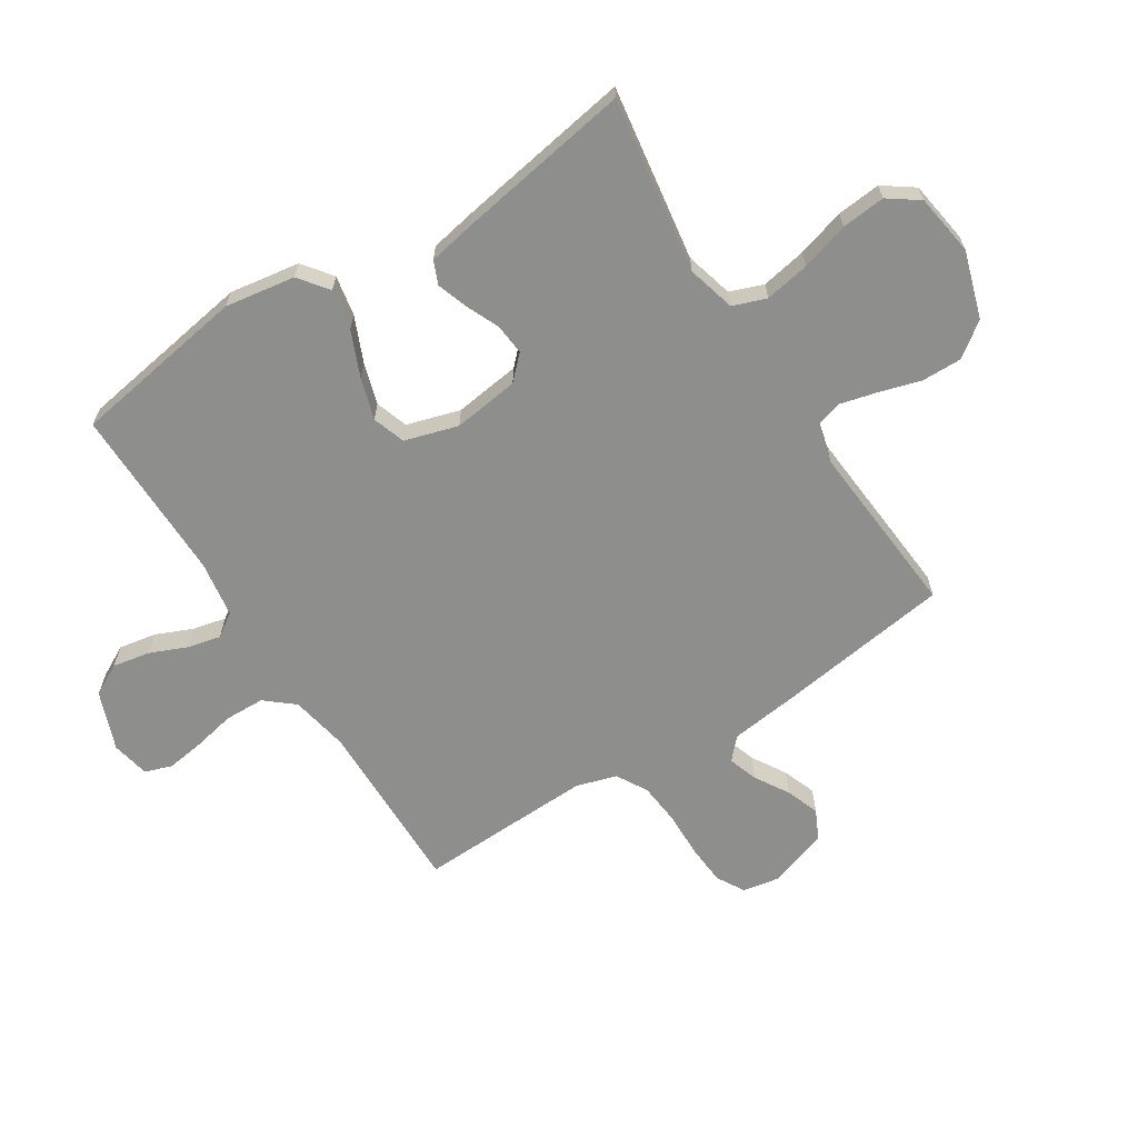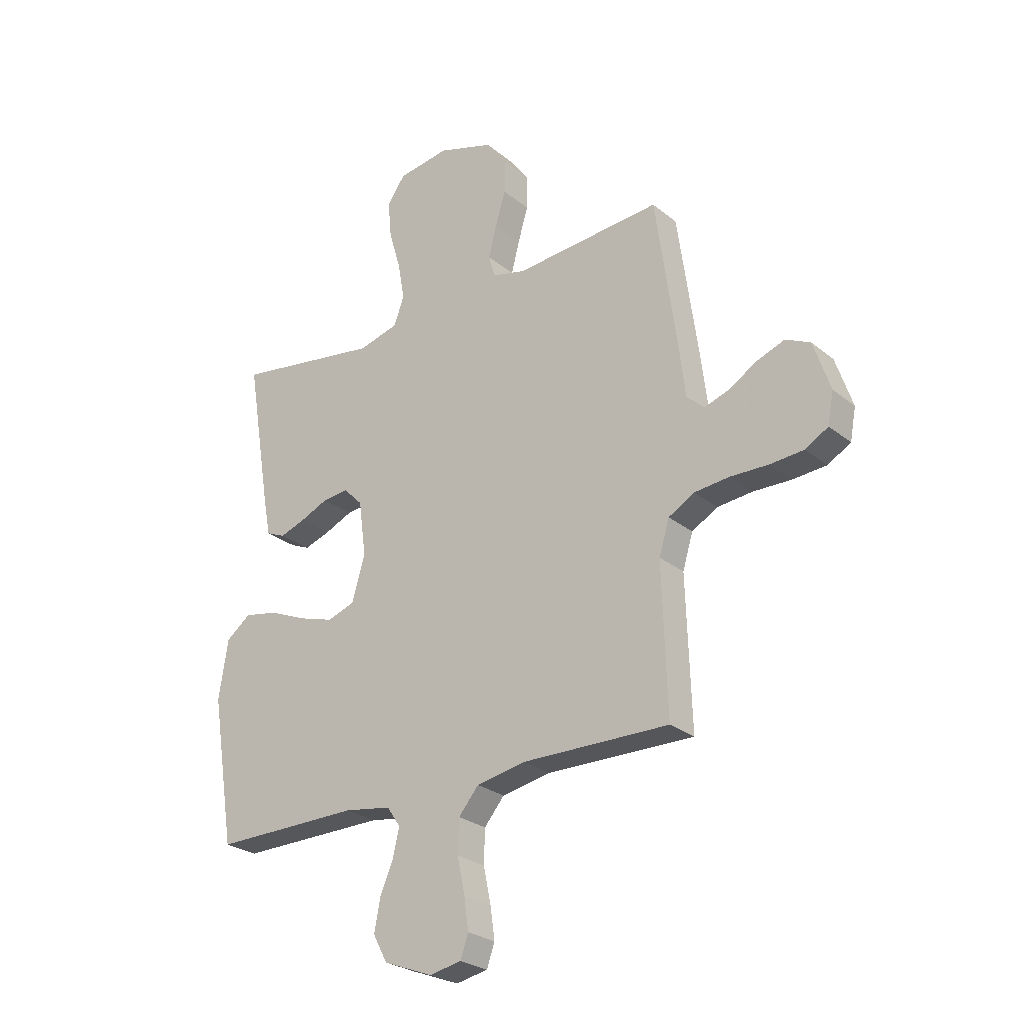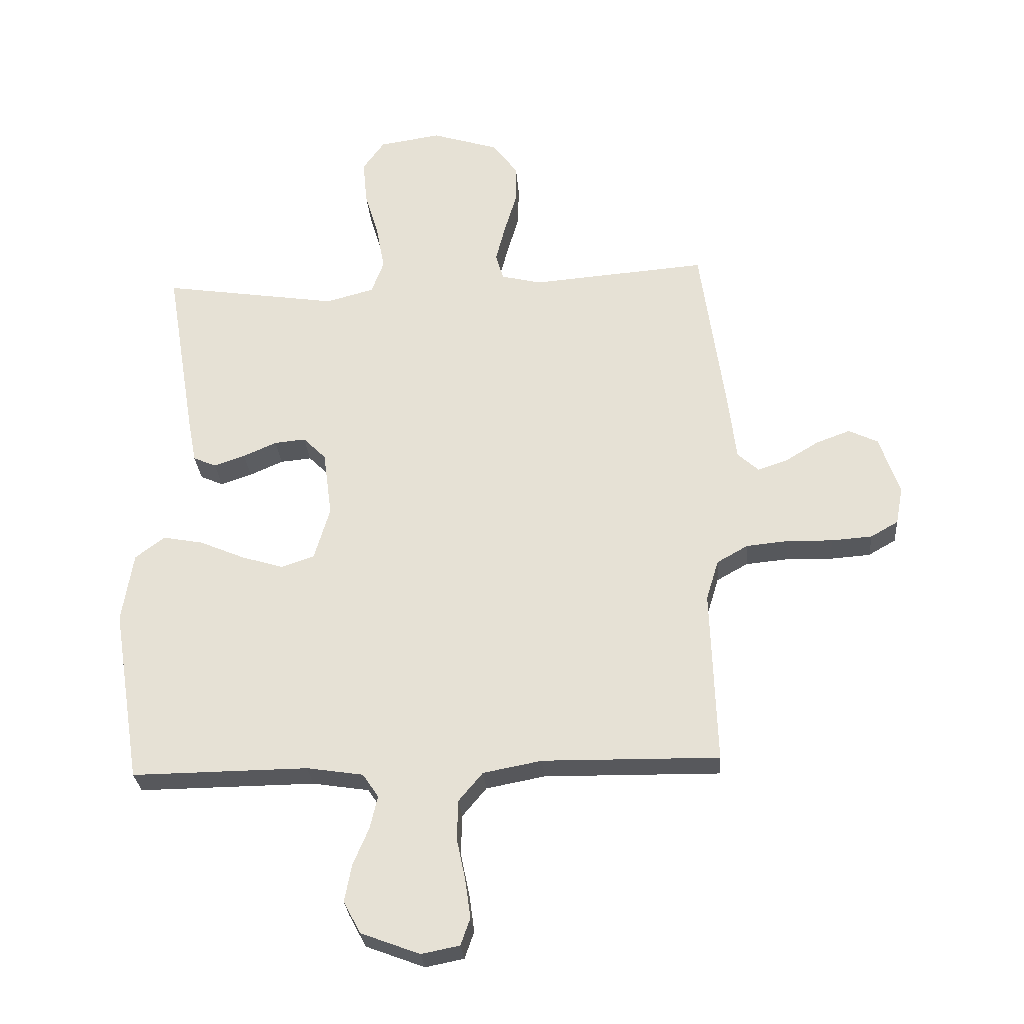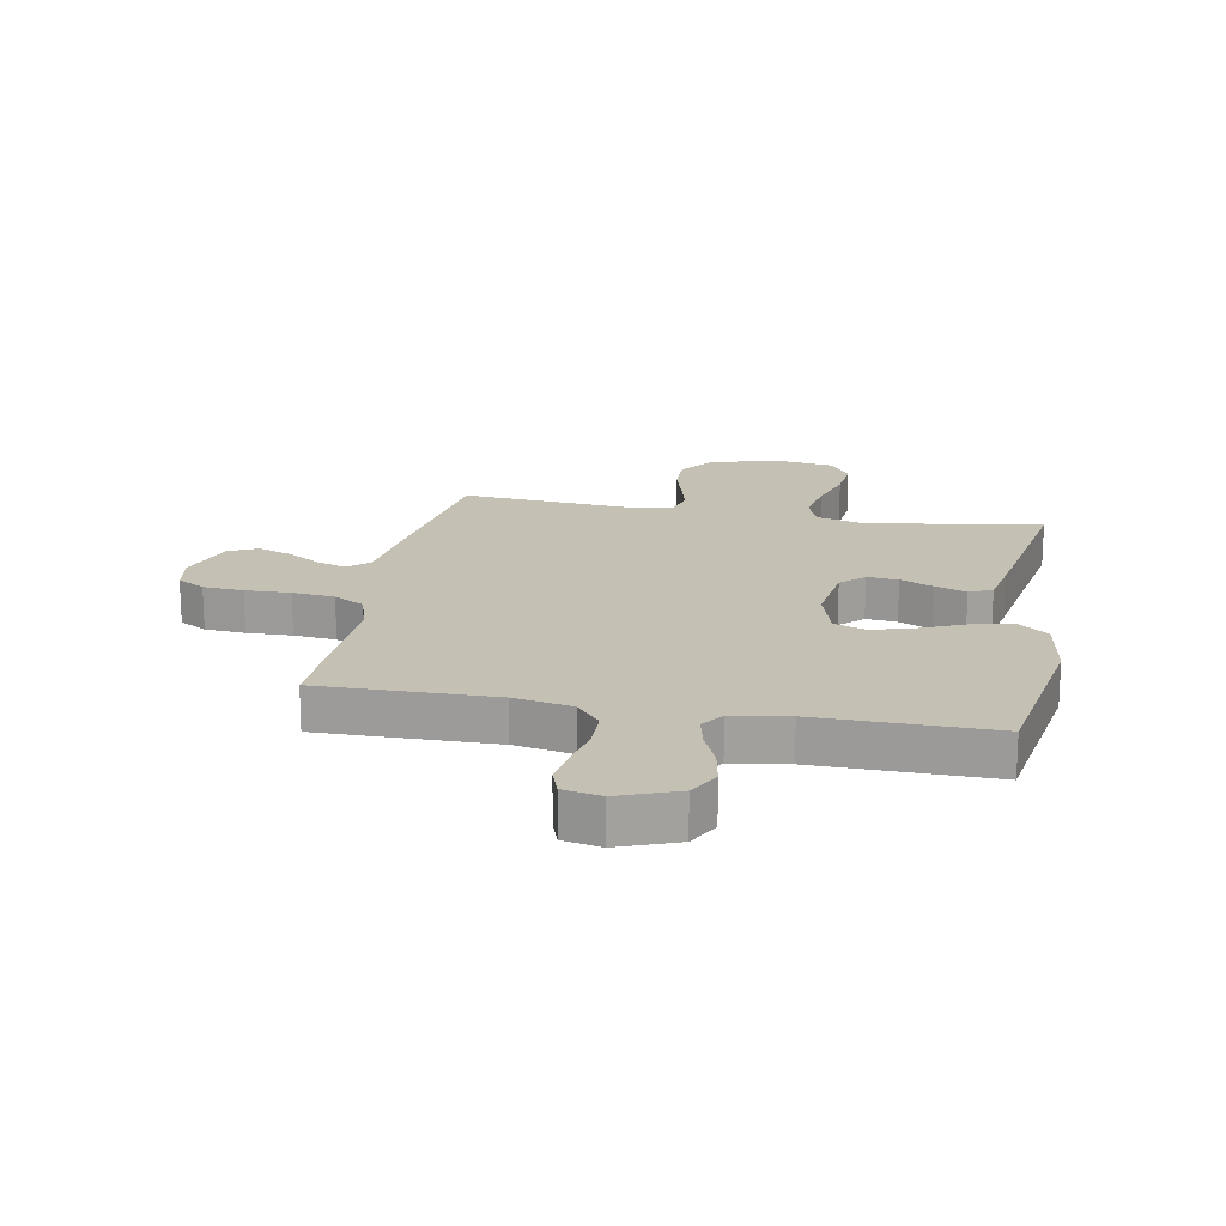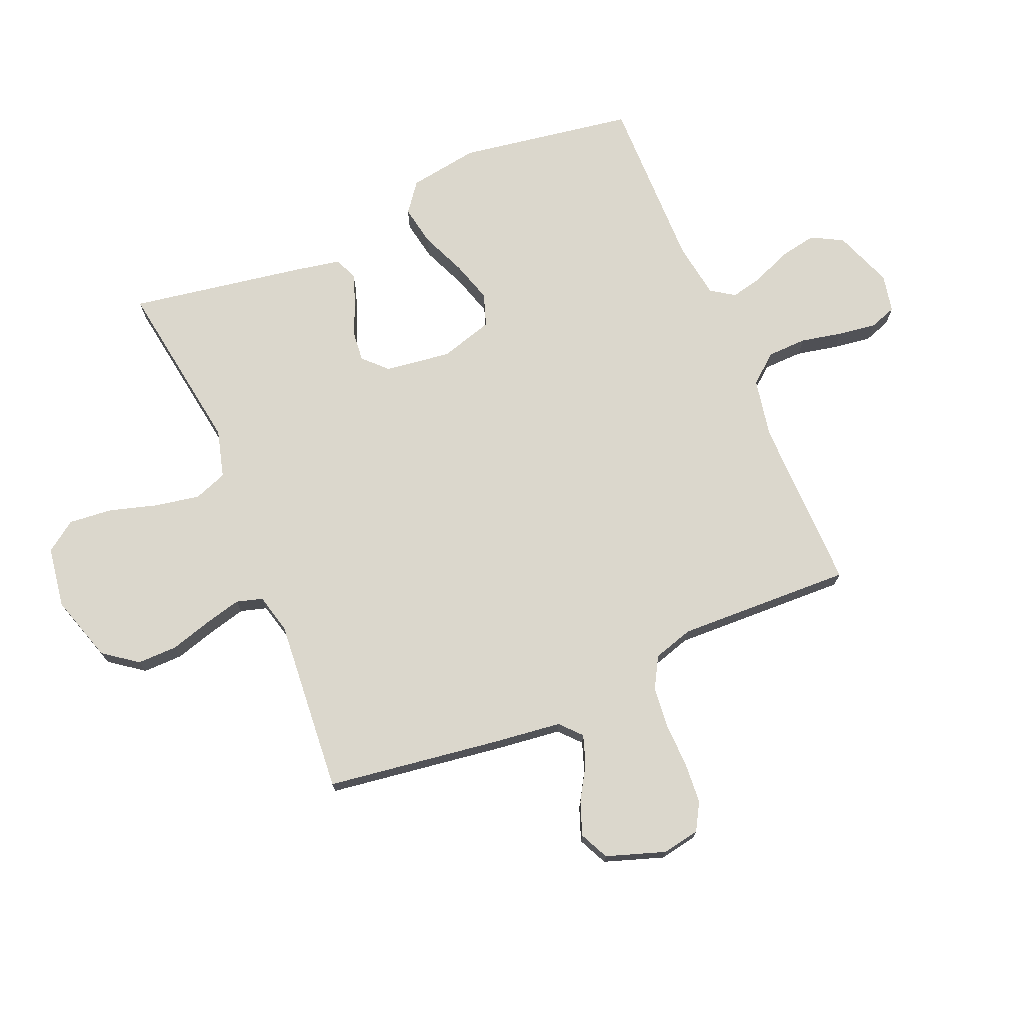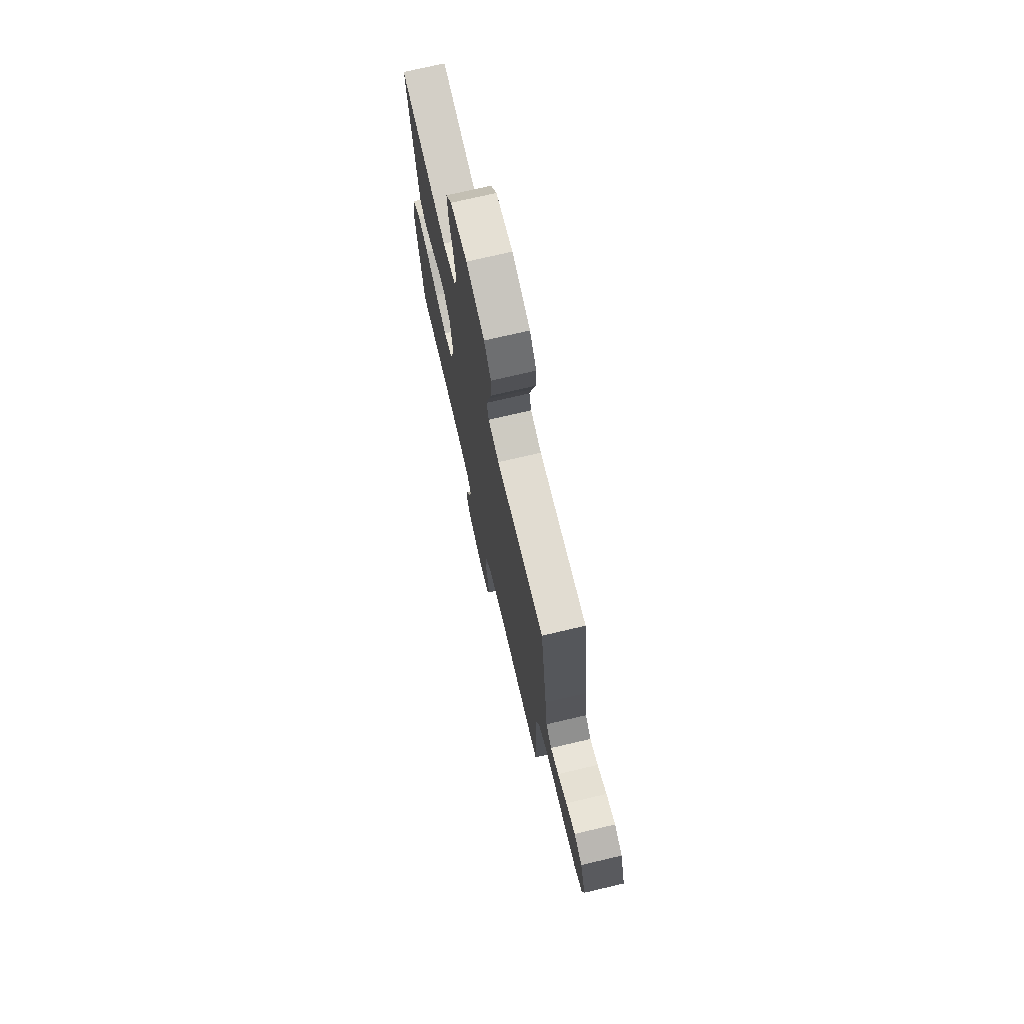
<metadata>
{"format":"obj","ext":"obj","renderer":"f3d","projection":"perspective","resolution":1024,"background":"white","views":[{"elev":-64.9,"azim":-57.5,"up":"+Y"},{"elev":-26.1,"azim":38.5,"up":"+Z"},{"elev":-28.6,"azim":4.4,"up":"+Z"},{"elev":18.2,"azim":-169.4,"up":"+Y"},{"elev":73.2,"azim":67.2,"up":"+Y"},{"elev":73.1,"azim":76.8,"up":"+Z"}]}
</metadata>
<code>
v -0.5 0.07 0.5
v -0.2 0.07 0.454
v -0.118 0.07 0.476
v -0.097 0.07 0.533
v -0.111 0.07 0.61
v -0.135 0.07 0.692
v -0.142 0.07 0.767
v -0.105 0.07 0.819
v 0 0.07 0.835
v 0.114 0.07 0.799
v 0.157 0.07 0.741
v 0.156 0.07 0.672
v 0.135 0.07 0.601
v 0.119 0.07 0.538
v 0.132 0.07 0.493
v 0.2 0.07 0.476
v 0.5 0.07 0.5
v 0.542 0.07 0.2
v 0.556 0.07 0.085
v 0.592 0.07 0.052
v 0.642 0.07 0.069
v 0.7 0.07 0.104
v 0.757 0.07 0.125
v 0.807 0.07 0.101
v 0.841 0.07 0
v 0.829 0.07 -0.064
v 0.782 0.07 -0.091
v 0.713 0.07 -0.096
v 0.636 0.07 -0.094
v 0.564 0.07 -0.101
v 0.511 0.07 -0.131
v 0.49 0.07 -0.2
v 0.5 0.07 -0.5
v 0.2 0.07 -0.496
v 0.1 0.07 -0.515
v 0.059 0.07 -0.564
v 0.057 0.07 -0.632
v 0.072 0.07 -0.704
v 0.081 0.07 -0.769
v 0.065 0.07 -0.815
v 0 0.07 -0.828
v -0.1 0.07 -0.79
v -0.129 0.07 -0.736
v -0.117 0.07 -0.672
v -0.09 0.07 -0.608
v -0.077 0.07 -0.552
v -0.104 0.07 -0.512
v -0.2 0.07 -0.497
v -0.5 0.07 -0.5
v -0.548 0.07 -0.2
v -0.529 0.07 -0.08
v -0.479 0.07 -0.042
v -0.41 0.07 -0.055
v -0.333 0.07 -0.088
v -0.262 0.07 -0.11
v -0.206 0.07 -0.091
v -0.179 0.07 0
v -0.194 0.07 0.113
v -0.233 0.07 0.152
v -0.286 0.07 0.147
v -0.343 0.07 0.122
v -0.396 0.07 0.104
v -0.435 0.07 0.121
v -0.45 0.07 0.2
v -0.5 0 0.5
v -0.2 0 0.454
v -0.118 0 0.476
v -0.097 0 0.533
v -0.111 0 0.61
v -0.135 0 0.692
v -0.142 0 0.767
v -0.105 0 0.819
v 0 0 0.835
v 0.114 0 0.799
v 0.157 0 0.741
v 0.156 0 0.672
v 0.135 0 0.601
v 0.119 0 0.538
v 0.132 0 0.493
v 0.2 0 0.476
v 0.5 0 0.5
v 0.542 0 0.2
v 0.556 0 0.085
v 0.592 0 0.052
v 0.642 0 0.069
v 0.7 0 0.104
v 0.757 0 0.125
v 0.807 0 0.101
v 0.841 0 0
v 0.829 0 -0.064
v 0.782 0 -0.091
v 0.713 0 -0.096
v 0.636 0 -0.094
v 0.564 0 -0.101
v 0.511 0 -0.131
v 0.49 0 -0.2
v 0.5 0 -0.5
v 0.2 0 -0.496
v 0.1 0 -0.515
v 0.059 0 -0.564
v 0.057 0 -0.632
v 0.072 0 -0.704
v 0.081 0 -0.769
v 0.065 0 -0.815
v 0 0 -0.828
v -0.1 0 -0.79
v -0.129 0 -0.736
v -0.117 0 -0.672
v -0.09 0 -0.608
v -0.077 0 -0.552
v -0.104 0 -0.512
v -0.2 0 -0.497
v -0.5 0 -0.5
v -0.548 0 -0.2
v -0.529 0 -0.08
v -0.479 0 -0.042
v -0.41 0 -0.055
v -0.333 0 -0.088
v -0.262 0 -0.11
v -0.206 0 -0.091
v -0.179 0 0
v -0.194 0 0.113
v -0.233 0 0.152
v -0.286 0 0.147
v -0.343 0 0.122
v -0.396 0 0.104
v -0.435 0 0.121
v -0.45 0 0.2
f 64 1 2
f 63 64 2
f 62 63 2
f 61 62 2
f 60 61 2
f 59 60 2 3
f 58 59 3 4
f 57 58 4
f 52 53 54
f 51 52 54
f 50 51 54
f 49 50 54
f 48 49 54
f 47 48 54 55
f 46 47 55 56
f 43 44 45
f 42 43 45
f 41 42 45
f 40 41 45
f 39 40 45
f 38 39 45
f 37 38 45
f 36 37 45 46
f 46 56 57
f 36 46 57
f 35 36 57
f 32 33 34
f 35 57 4
f 34 35 4
f 32 34 4
f 31 32 4
f 27 28 29
f 26 27 29
f 25 26 29
f 24 25 29
f 23 24 29
f 22 23 29
f 21 22 29
f 20 21 29 30
f 16 17 18 19
f 15 16 19
f 11 12 13
f 10 11 13
f 9 10 13
f 8 9 13
f 7 8 13
f 6 7 13
f 5 6 13
f 5 13 14
f 31 4 5
f 30 31 5
f 20 30 5
f 19 20 5
f 5 14 15
f 5 15 19
f 66 65 128
f 66 128 127
f 66 127 126
f 66 126 125
f 66 125 124
f 67 66 124 123
f 68 67 123 122
f 68 122 121
f 118 117 116
f 118 116 115
f 118 115 114
f 118 114 113
f 118 113 112
f 119 118 112 111
f 120 119 111 110
f 109 108 107
f 109 107 106
f 109 106 105
f 109 105 104
f 109 104 103
f 109 103 102
f 109 102 101
f 110 109 101 100
f 121 120 110
f 121 110 100
f 121 100 99
f 98 97 96
f 68 121 99
f 68 99 98
f 68 98 96
f 68 96 95
f 93 92 91
f 93 91 90
f 93 90 89
f 93 89 88
f 93 88 87
f 93 87 86
f 93 86 85
f 94 93 85 84
f 83 82 81 80
f 83 80 79
f 77 76 75
f 77 75 74
f 77 74 73
f 77 73 72
f 77 72 71
f 77 71 70
f 77 70 69
f 78 77 69
f 69 68 95
f 69 95 94
f 69 94 84
f 69 84 83
f 79 78 69
f 83 79 69
f 1 65 66 2
f 2 66 67 3
f 3 67 68 4
f 4 68 69 5
f 5 69 70 6
f 6 70 71 7
f 7 71 72 8
f 8 72 73 9
f 9 73 74 10
f 10 74 75 11
f 11 75 76 12
f 12 76 77 13
f 13 77 78 14
f 14 78 79 15
f 15 79 80 16
f 16 80 81 17
f 17 81 82 18
f 18 82 83 19
f 19 83 84 20
f 20 84 85 21
f 21 85 86 22
f 22 86 87 23
f 23 87 88 24
f 24 88 89 25
f 25 89 90 26
f 26 90 91 27
f 27 91 92 28
f 28 92 93 29
f 29 93 94 30
f 30 94 95 31
f 31 95 96 32
f 32 96 97 33
f 33 97 98 34
f 34 98 99 35
f 35 99 100 36
f 36 100 101 37
f 37 101 102 38
f 38 102 103 39
f 39 103 104 40
f 40 104 105 41
f 41 105 106 42
f 42 106 107 43
f 43 107 108 44
f 44 108 109 45
f 45 109 110 46
f 46 110 111 47
f 47 111 112 48
f 48 112 113 49
f 49 113 114 50
f 50 114 115 51
f 51 115 116 52
f 52 116 117 53
f 53 117 118 54
f 54 118 119 55
f 55 119 120 56
f 56 120 121 57
f 57 121 122 58
f 58 122 123 59
f 59 123 124 60
f 60 124 125 61
f 61 125 126 62
f 62 126 127 63
f 63 127 128 64
f 64 128 65 1

</code>
